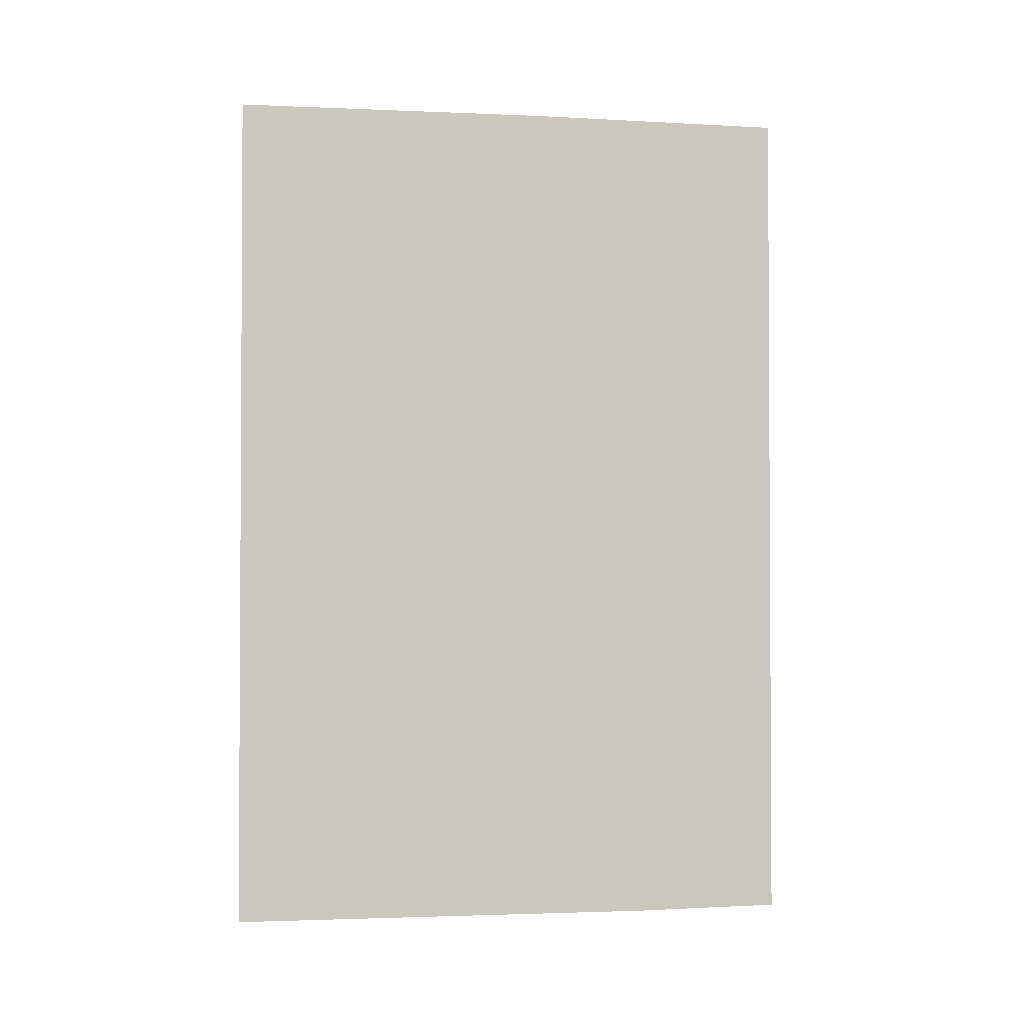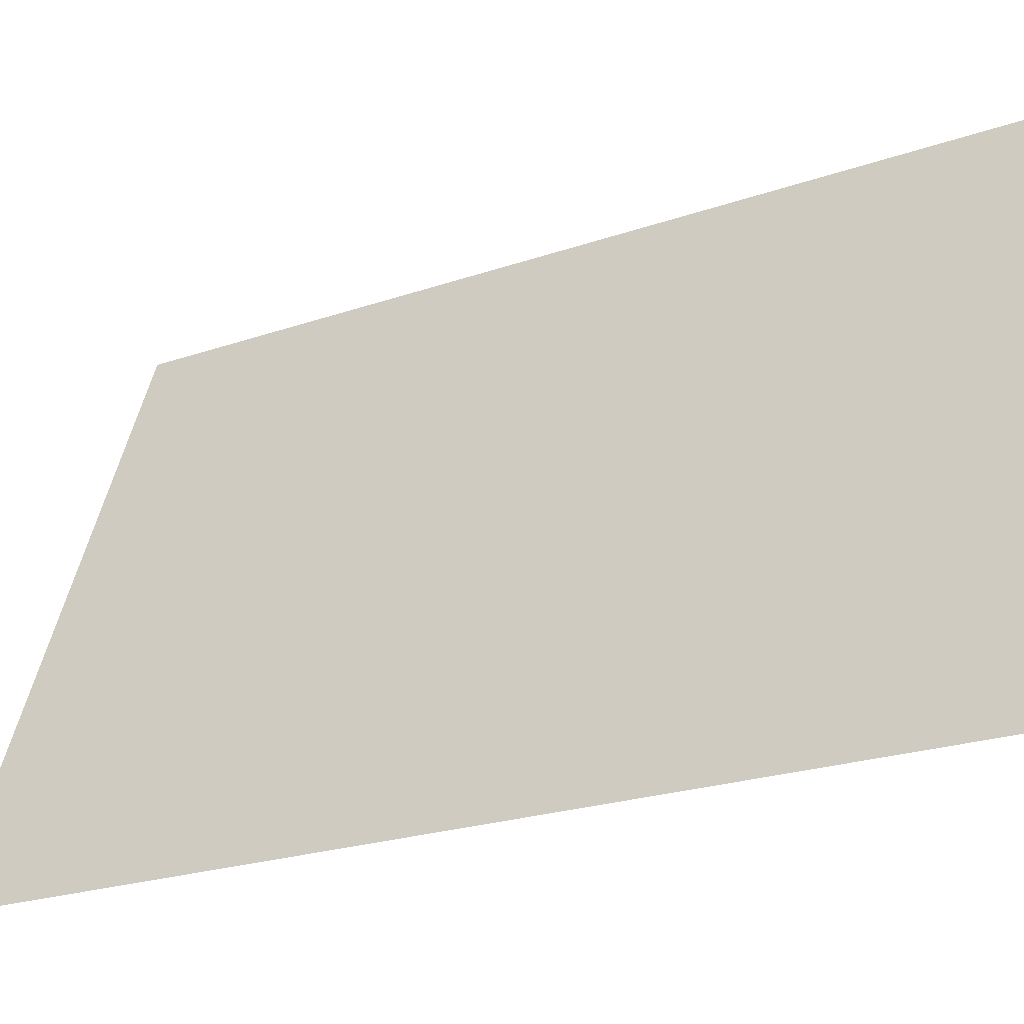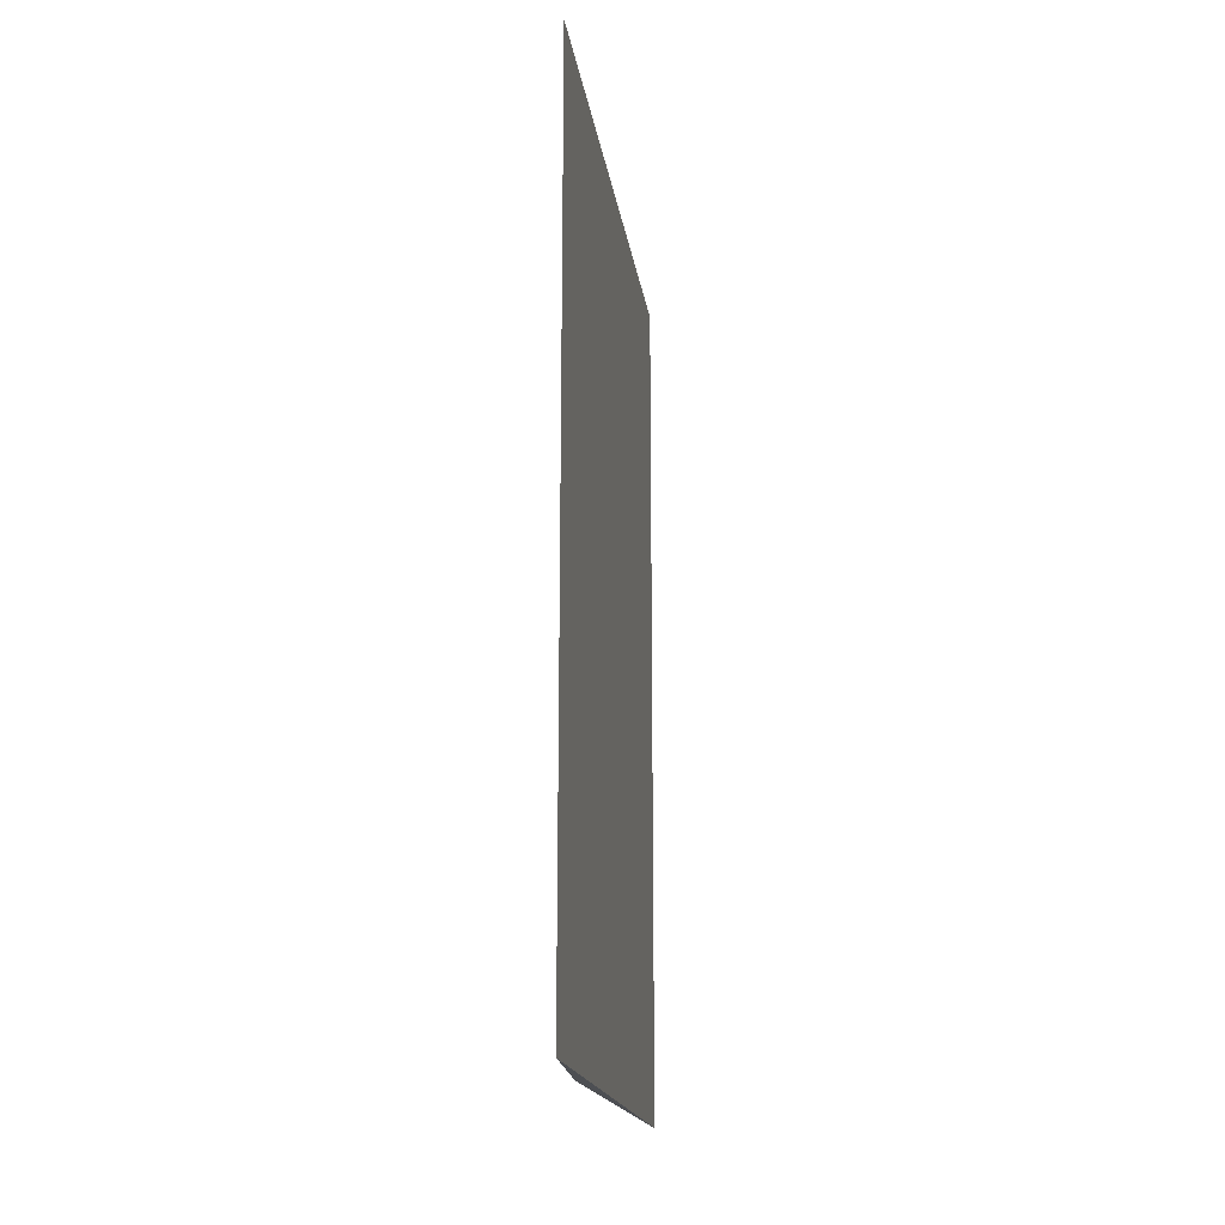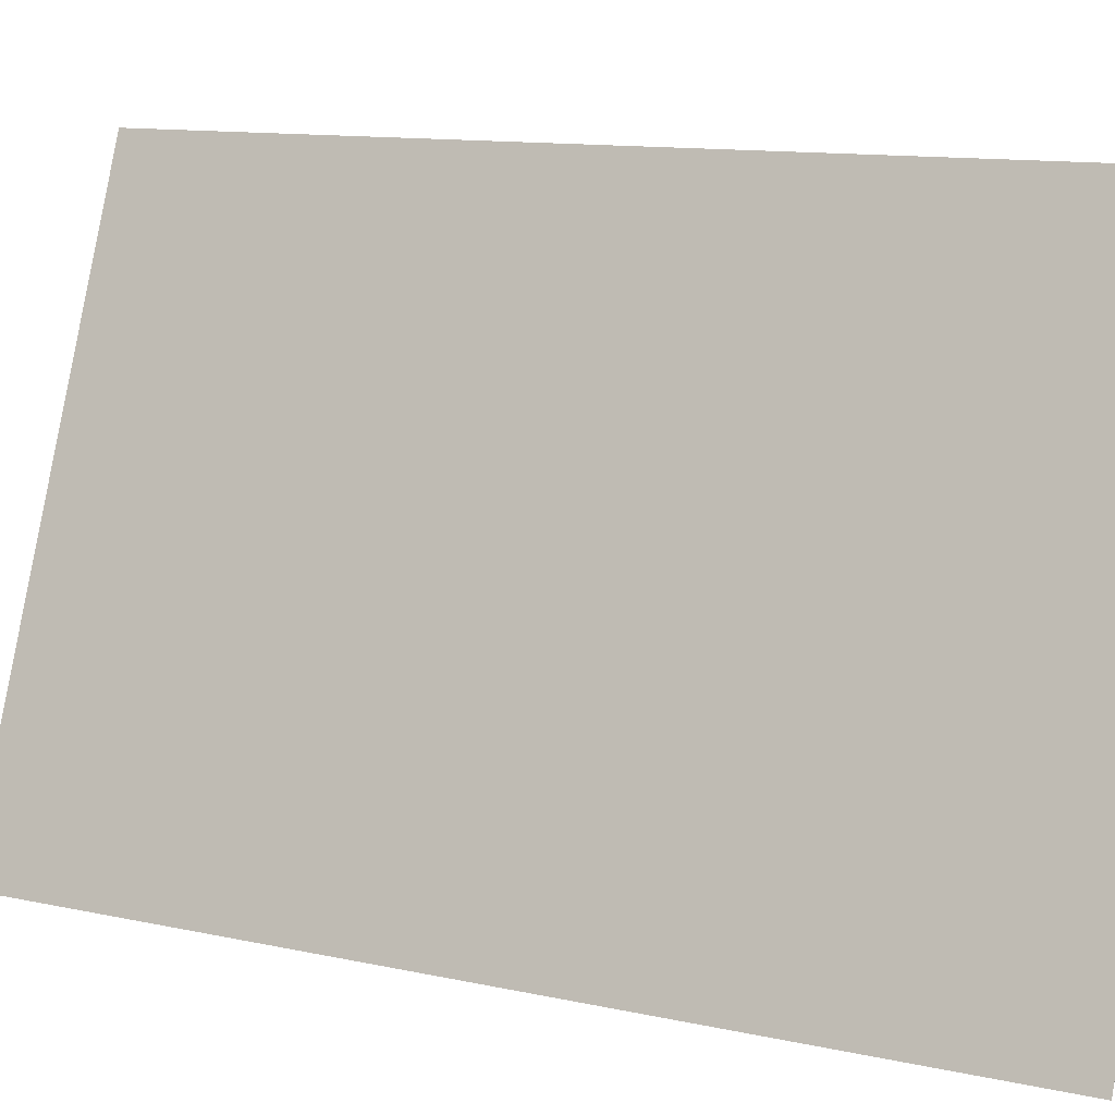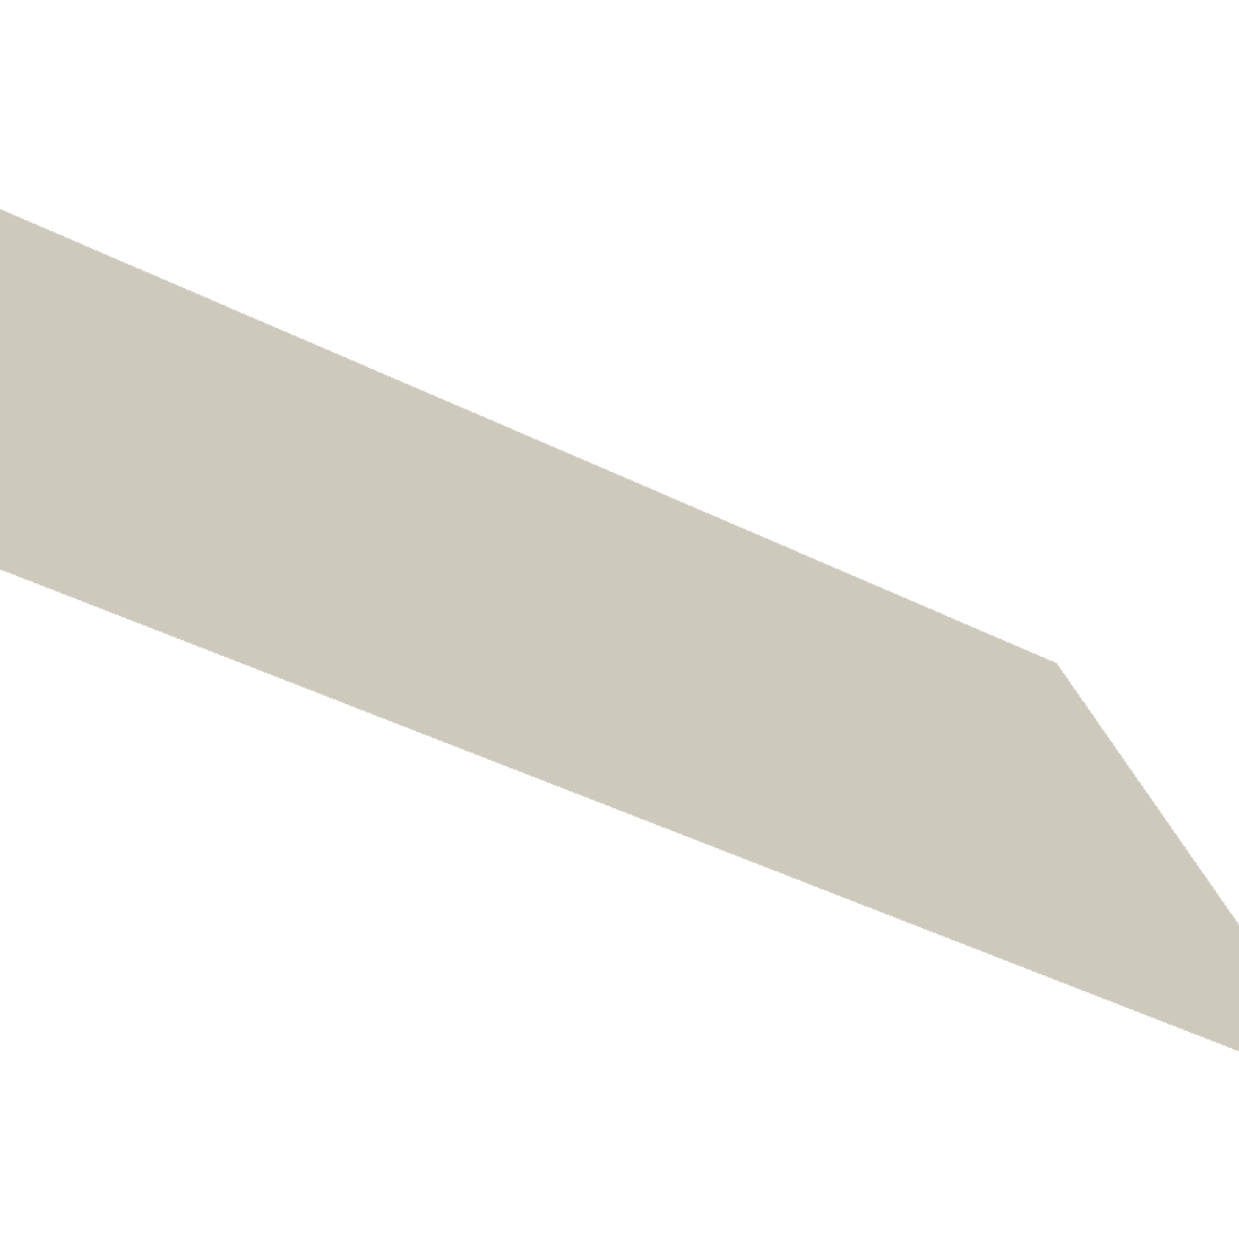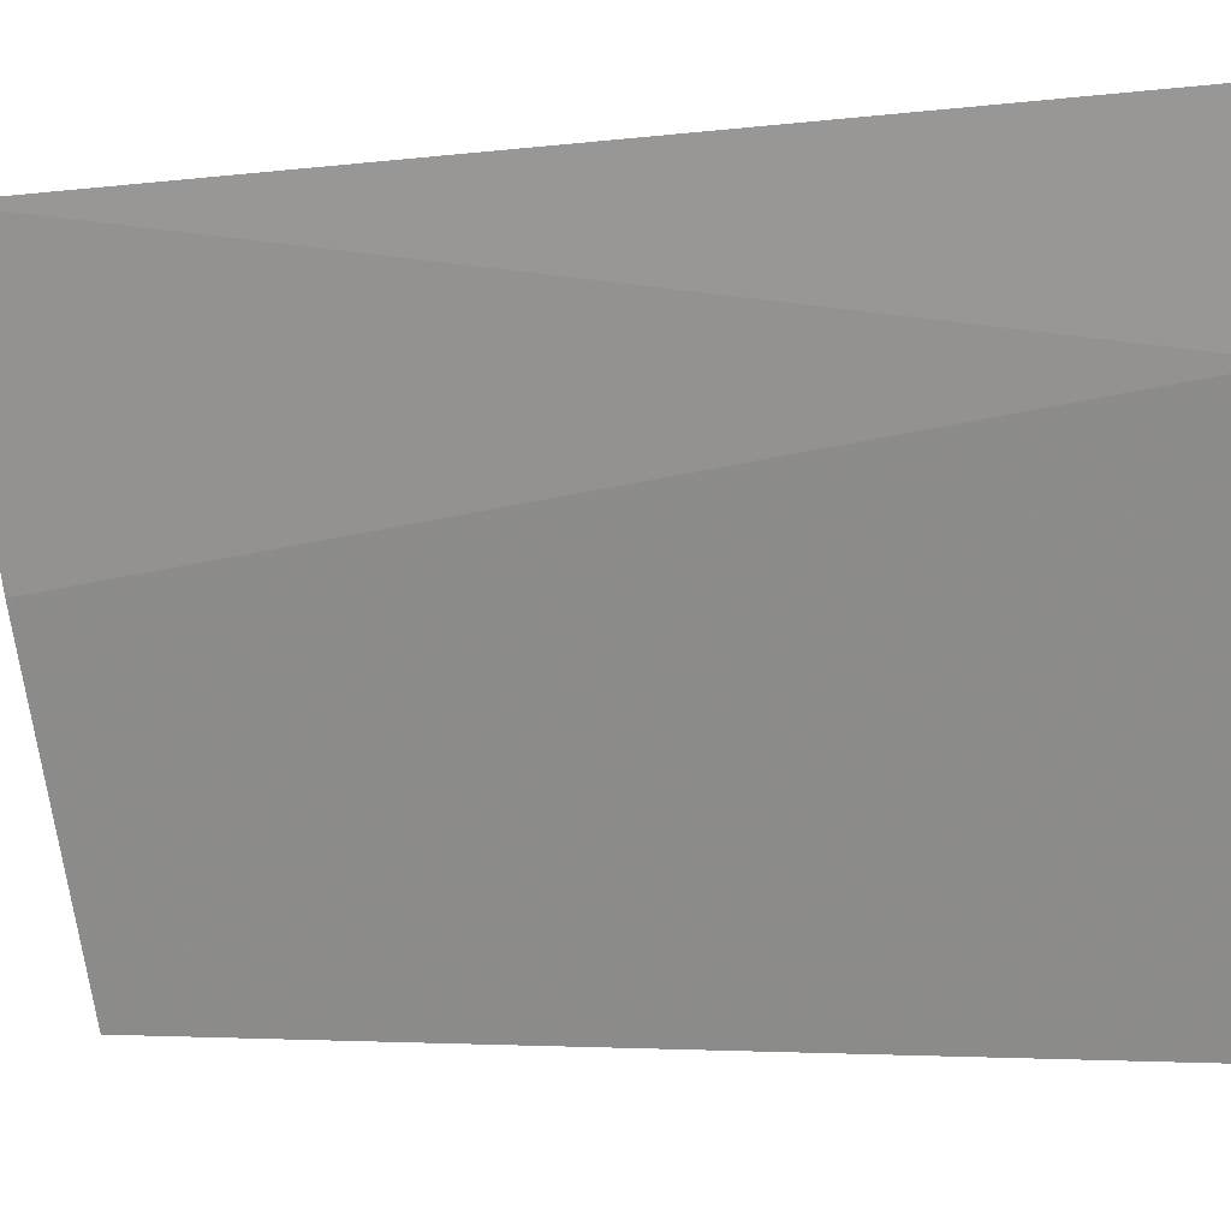
<metadata>
{"format":"obj","ext":"obj","renderer":"f3d","projection":"perspective","resolution":1024,"background":"white","views":[{"elev":-1.9,"azim":58.2,"up":"+Z"},{"elev":-22.4,"azim":-58.7,"up":"+Y"},{"elev":-18.0,"azim":166.5,"up":"+Z"},{"elev":11.8,"azim":-62.2,"up":"+Y"},{"elev":-45.8,"azim":-119.9,"up":"+Y"},{"elev":-4.1,"azim":113.1,"up":"+Y"}]}
</metadata>
<code>
v 0.09478 -0.03158 0.06815
v 0.0932 -0.03594 0.06815
v 0.09395 -0.03416 0.05301
v 0.09478 -0.03158 0.05301
v 0.09103 -0.04108 0.06815
v 0.09103 -0.04108 0.05301
f 1 2 3
f 1 3 4
f 5 2 1
f 5 3 2
f 6 4 3
f 6 3 5
f 6 5 1
f 6 1 4

</code>
